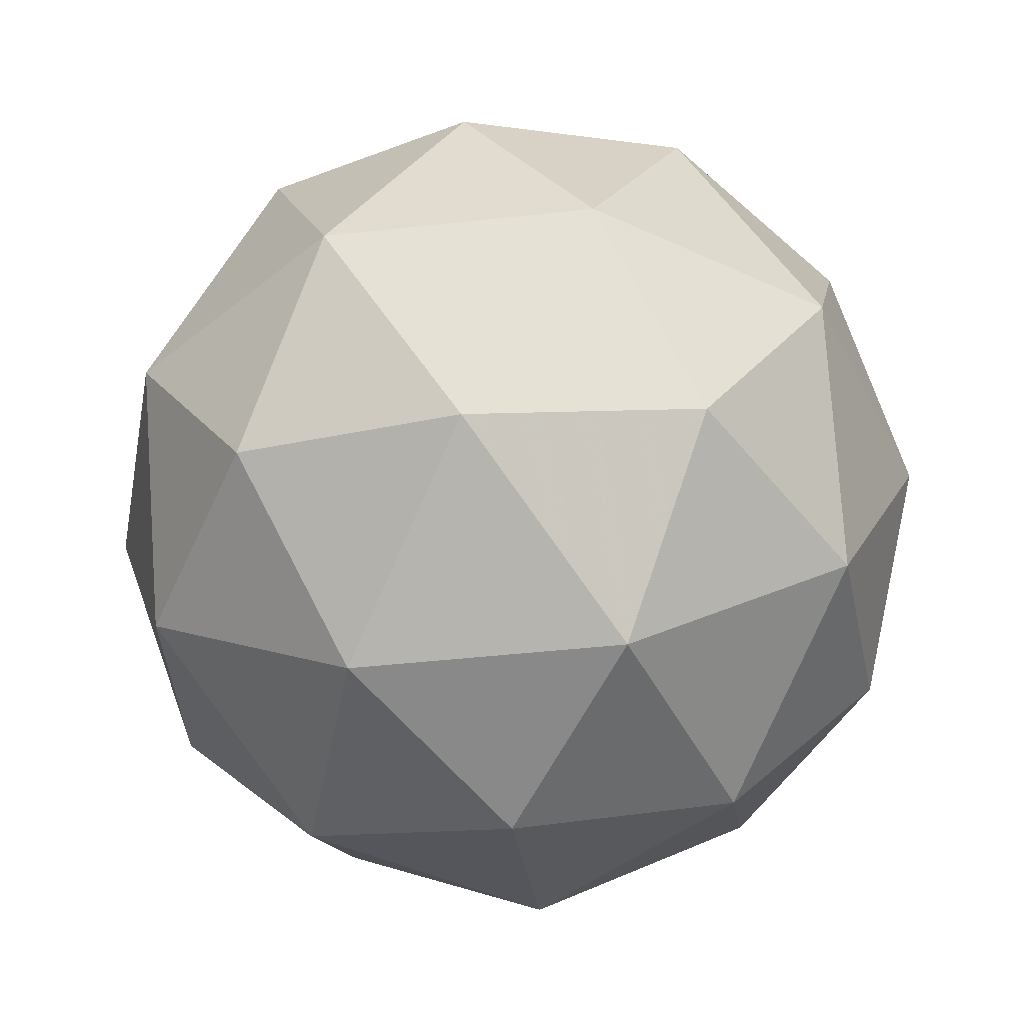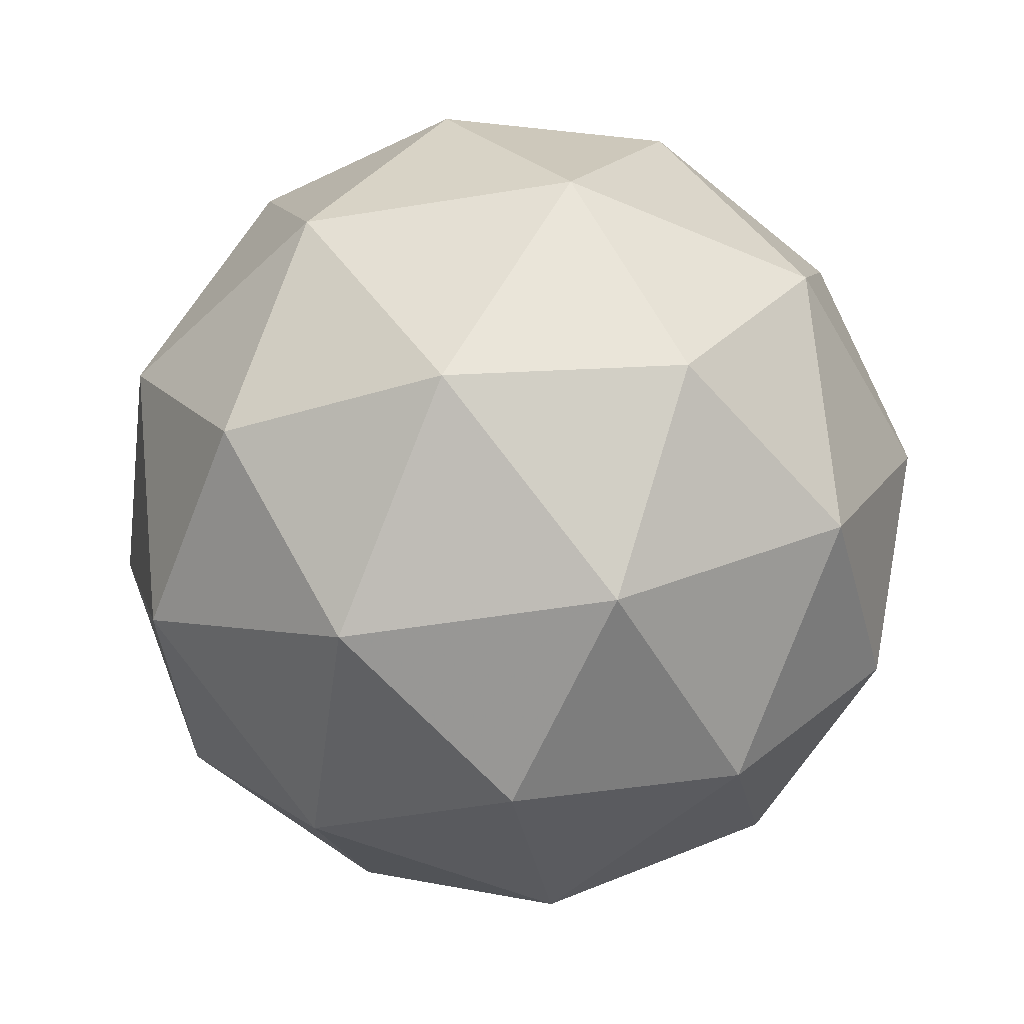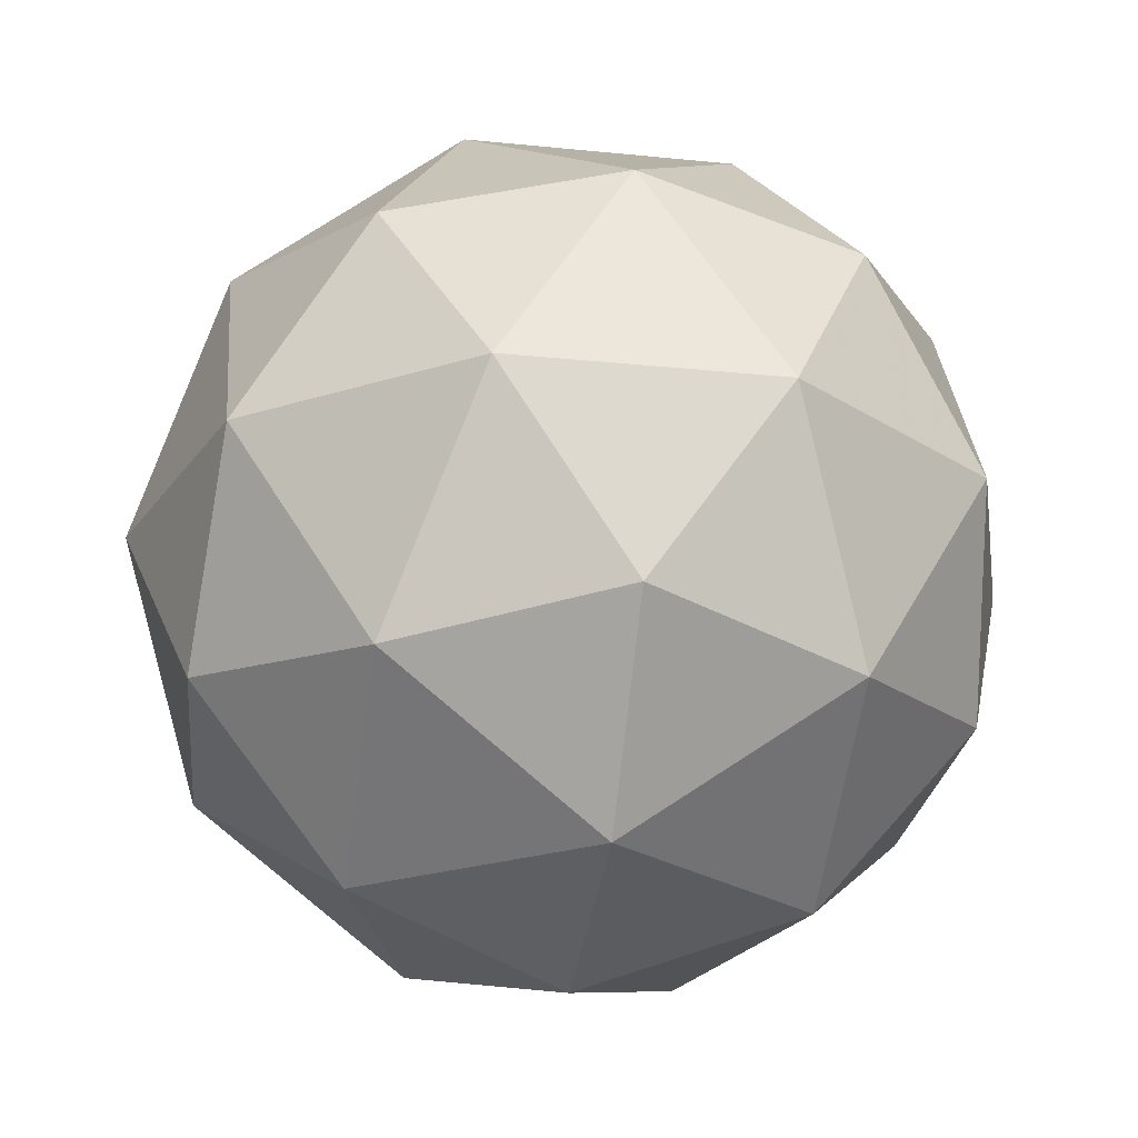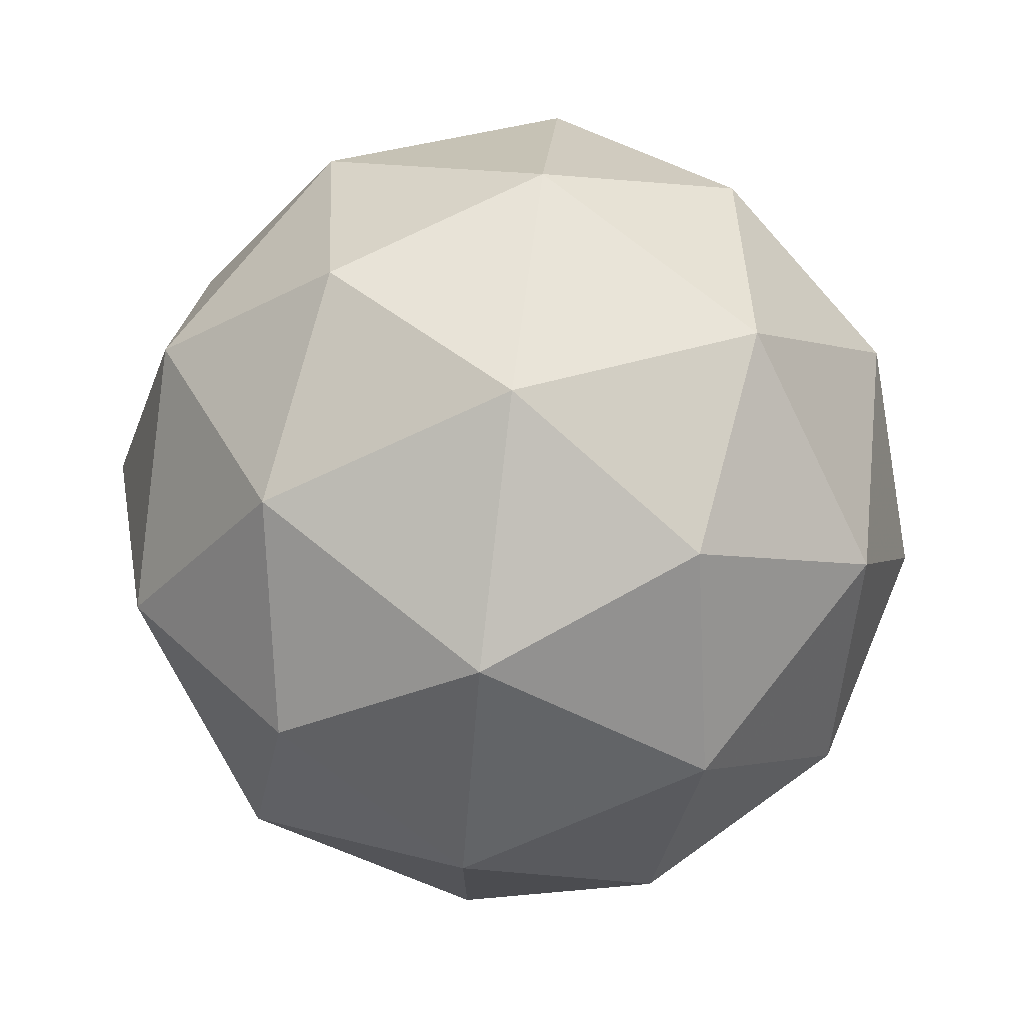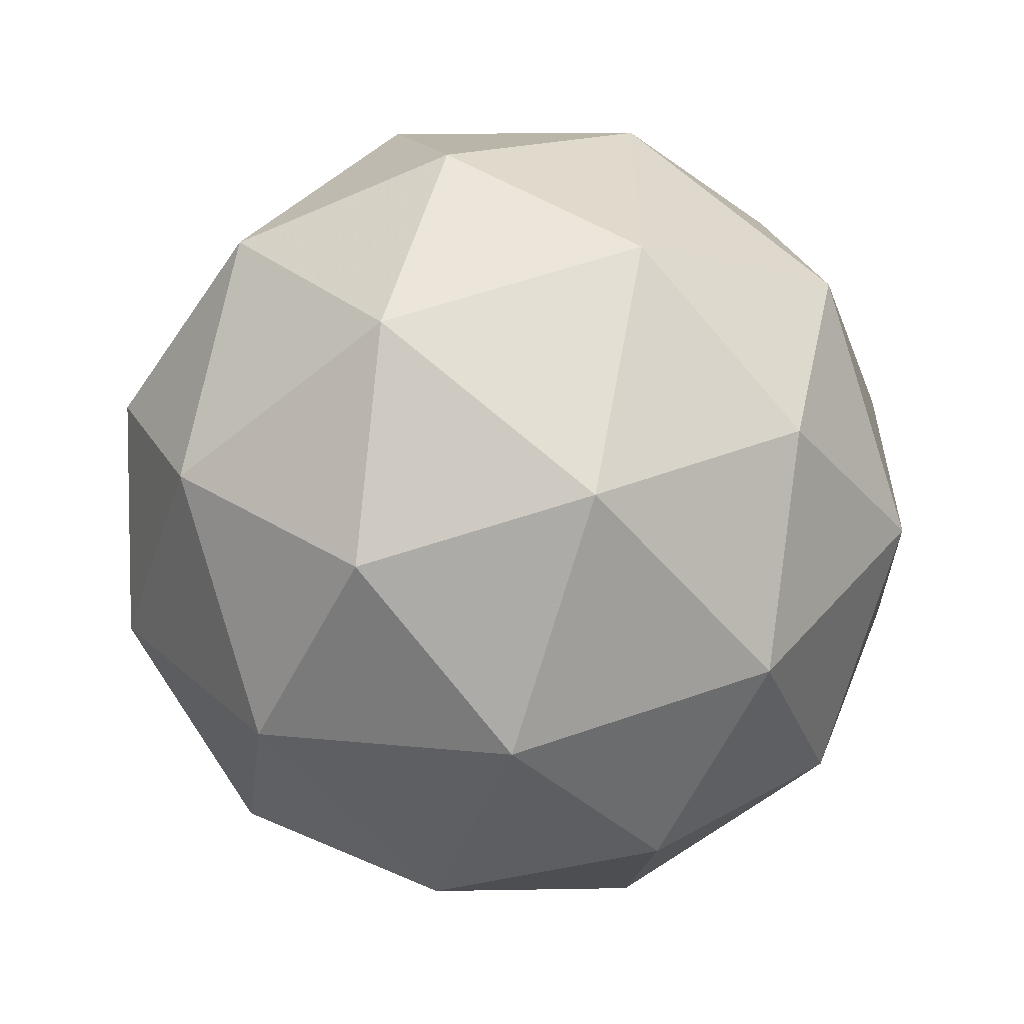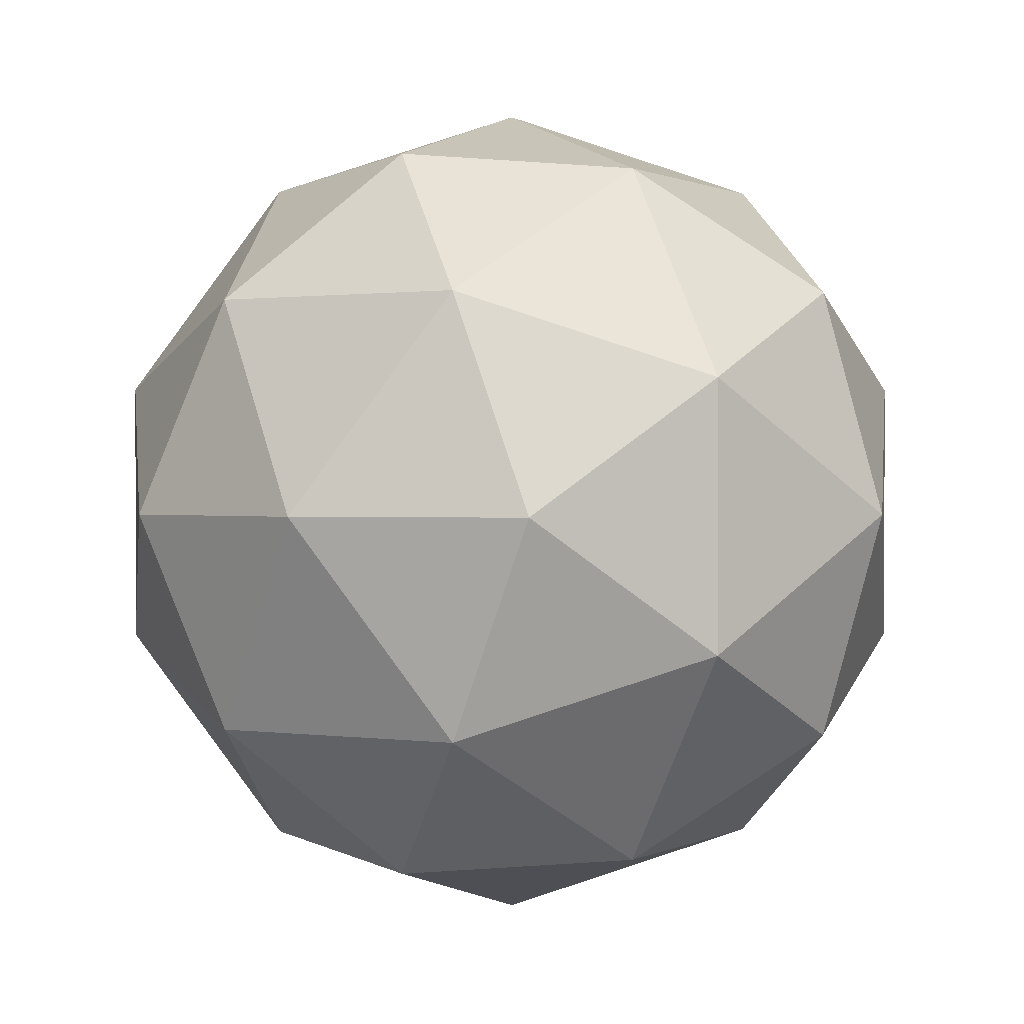
<metadata>
{"format":"obj","ext":"obj","renderer":"f3d","projection":"perspective","resolution":1024,"background":"white","views":[{"elev":-44.2,"azim":169.4,"up":"+Y"},{"elev":-49.6,"azim":-43.7,"up":"+Y"},{"elev":-25.5,"azim":-27.3,"up":"+Y"},{"elev":74.7,"azim":96.9,"up":"+Z"},{"elev":-57.5,"azim":-171.3,"up":"+Z"},{"elev":0.7,"azim":-2.1,"up":"+Z"}]}
</metadata>
<code>
g AIAR-i12-g84-s2037
v 1828 -1977 -4755
v 1918 -1946 -4691
v 1794 -1946 -4650
v 1980 -1861 -4645
v 2007 -1878 -4755
v 1718 -1946 -4755
v 1794 -1946 -4860
v 1918 -1946 -4820
v 2028 -1767 -4691
v 1770 -1861 -4577
v 1884 -1878 -4586
v 1828 -1767 -4545
v 1641 -1861 -4755
v 1684 -1878 -4650
v 1629 -1767 -4691
v 1770 -1861 -4934
v 1684 -1878 -4860
v 1705 -1767 -4925
v 1980 -1861 -4866
v 1884 -1878 -4925
v 1952 -1767 -4925
v 1952 -1767 -4586
v 1705 -1767 -4586
v 1629 -1767 -4820
v 1828 -1767 -4965
v 2028 -1767 -4820
v 1886 -1673 -4577
v 1973 -1657 -4650
v 1862 -1589 -4650
v 1676 -1673 -4645
v 1773 -1657 -4586
v 1739 -1589 -4691
v 1676 -1673 -4866
v 1650 -1657 -4755
v 1739 -1589 -4820
v 1886 -1673 -4934
v 1773 -1657 -4925
v 1862 -1589 -4860
v 2016 -1673 -4755
v 1973 -1657 -4860
v 1939 -1589 -4755
v 1828 -1557 -4755
f 1 2 3
f 4 2 5
f 1 3 6
f 1 6 7
f 1 7 8
f 4 5 9
f 10 11 12
f 13 14 15
f 16 17 18
f 19 20 21
f 4 9 22
f 10 12 23
f 13 15 24
f 16 18 25
f 19 21 26
f 27 28 29
f 30 31 32
f 33 34 35
f 36 37 38
f 39 40 41
f 41 38 42
f 41 40 38
f 40 36 38
f 38 35 42
f 38 37 35
f 37 33 35
f 35 32 42
f 35 34 32
f 34 30 32
f 32 29 42
f 32 31 29
f 31 27 29
f 29 41 42
f 29 28 41
f 28 39 41
f 26 40 39
f 26 21 40
f 21 36 40
f 25 37 36
f 25 18 37
f 18 33 37
f 24 34 33
f 24 15 34
f 15 30 34
f 23 31 30
f 23 12 31
f 12 27 31
f 22 28 27
f 22 9 28
f 9 39 28
f 21 25 36
f 21 20 25
f 20 16 25
f 18 24 33
f 18 17 24
f 17 13 24
f 15 23 30
f 15 14 23
f 14 10 23
f 12 22 27
f 12 11 22
f 11 4 22
f 9 26 39
f 9 5 26
f 5 19 26
f 8 20 19
f 8 7 20
f 7 16 20
f 7 17 16
f 7 6 17
f 6 13 17
f 6 14 13
f 6 3 14
f 3 10 14
f 5 8 19
f 5 2 8
f 2 1 8
f 3 11 10
f 3 2 11
f 2 4 11
f 2 4 11

</code>
